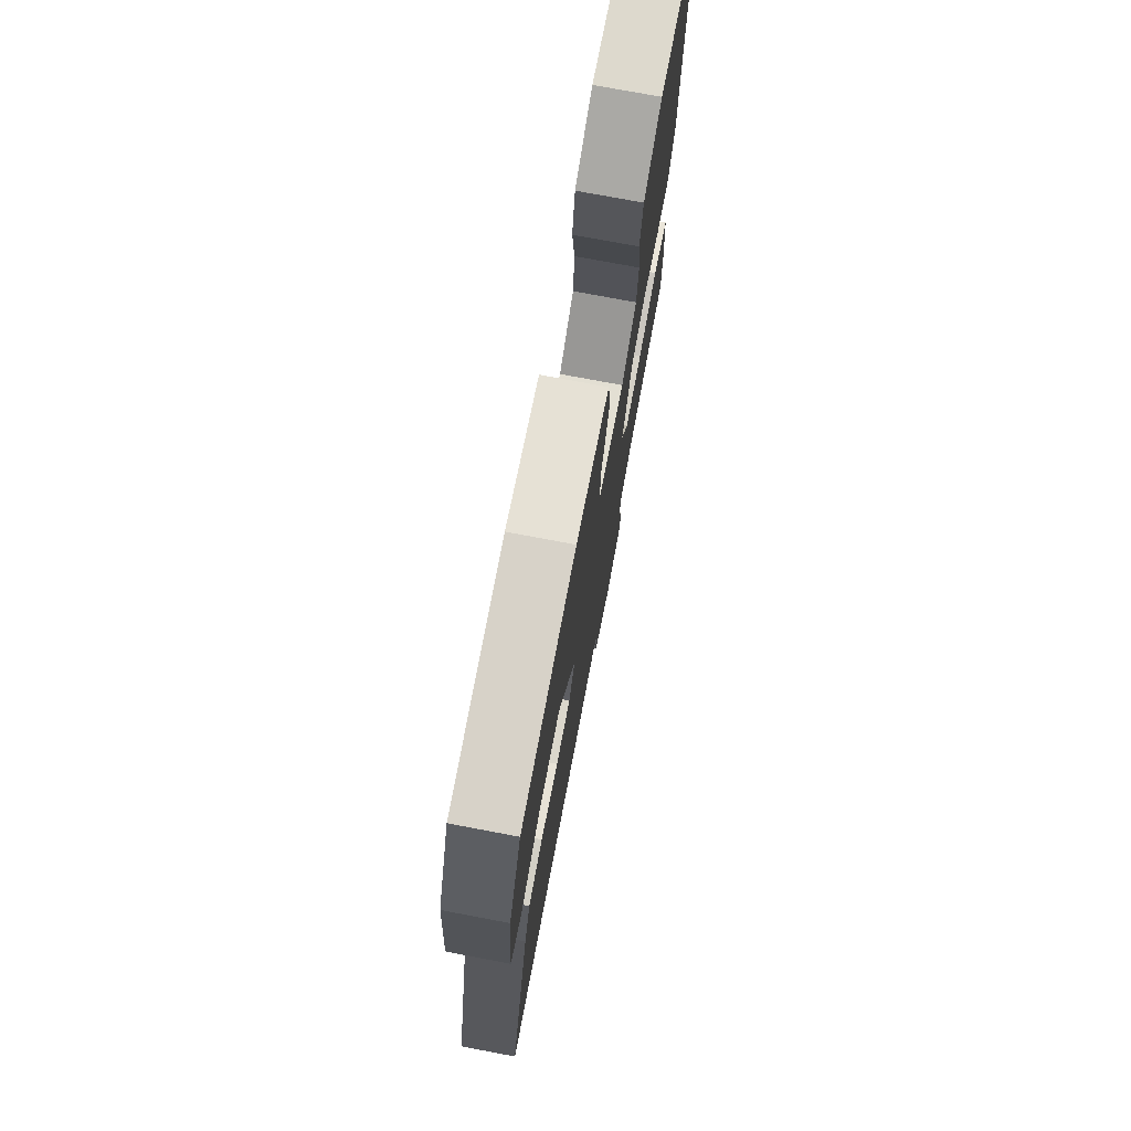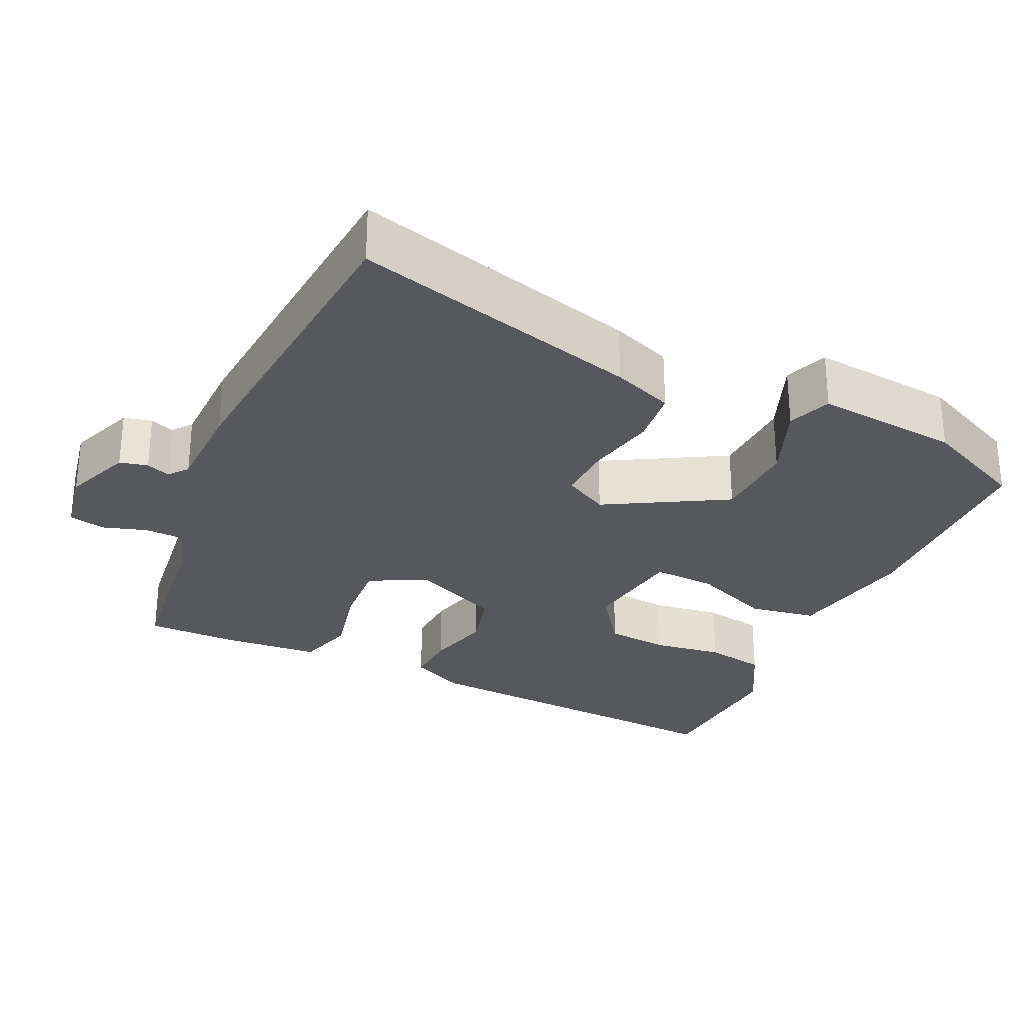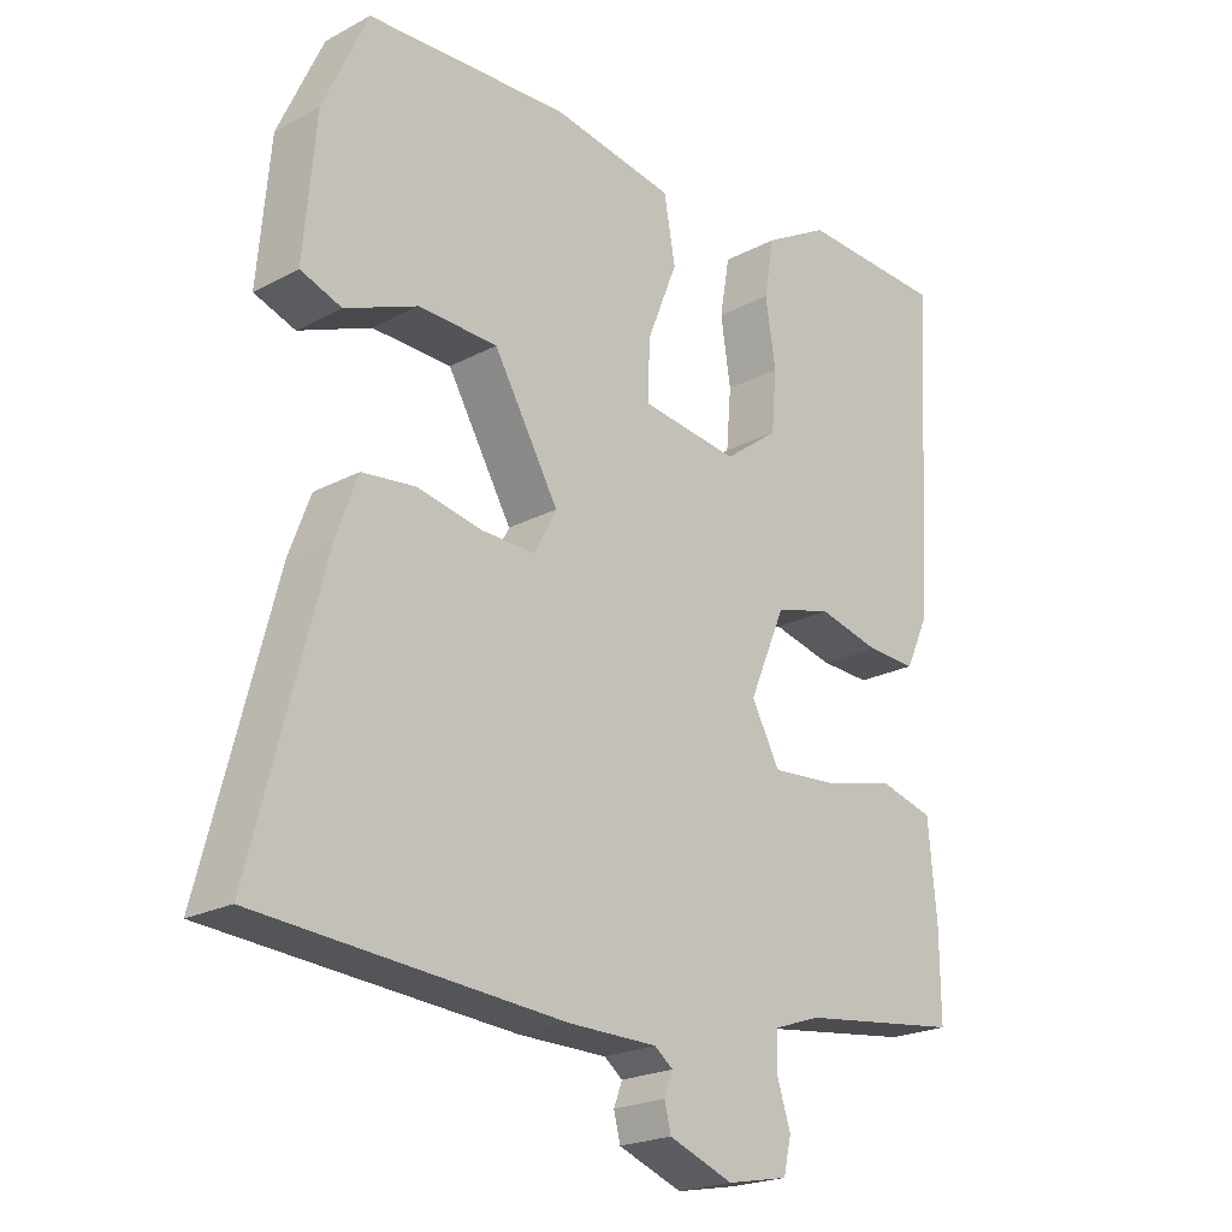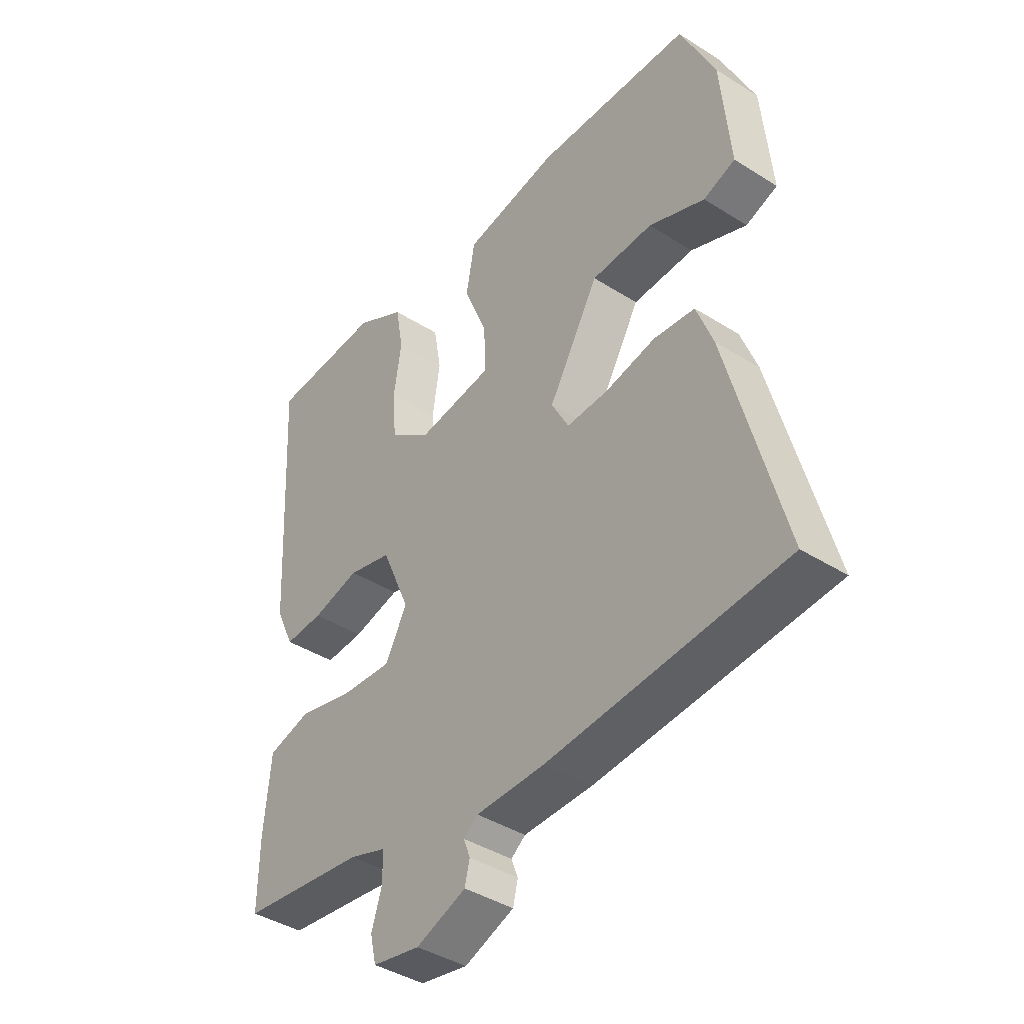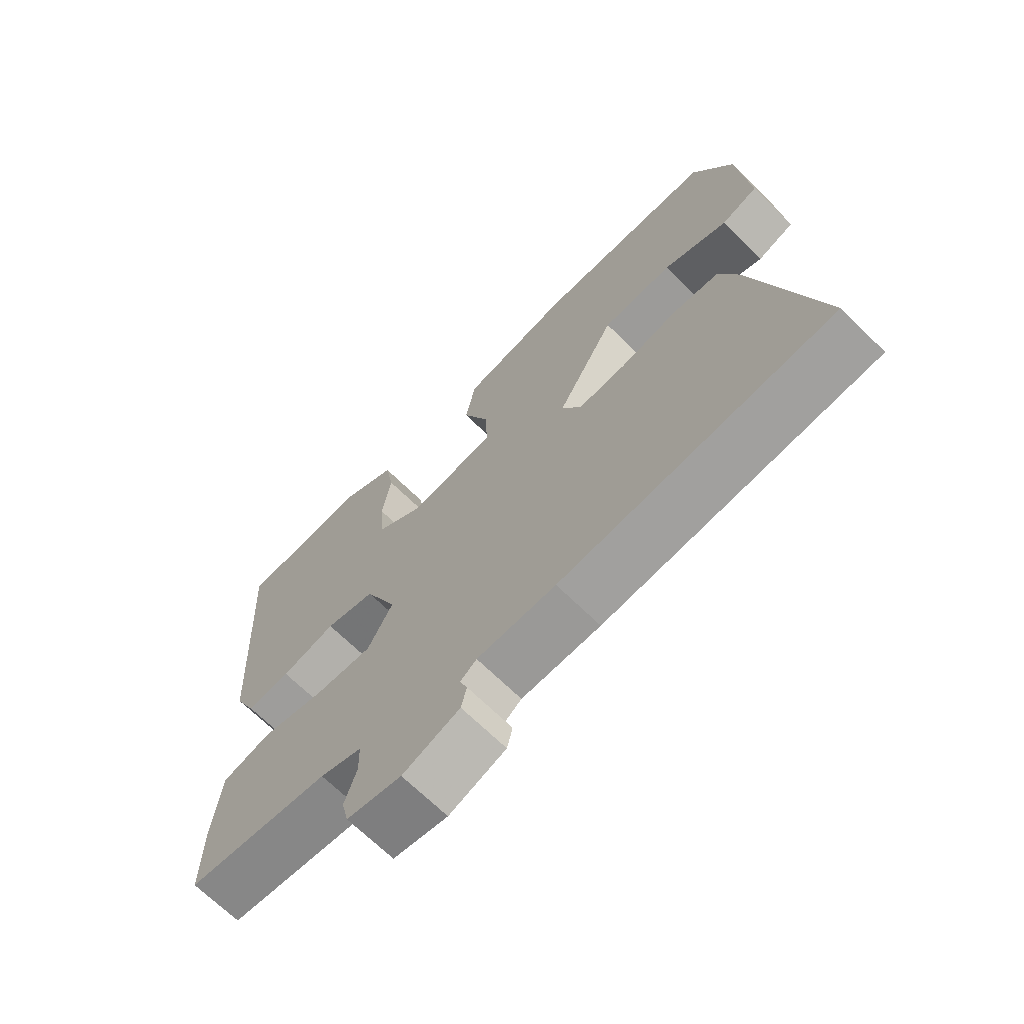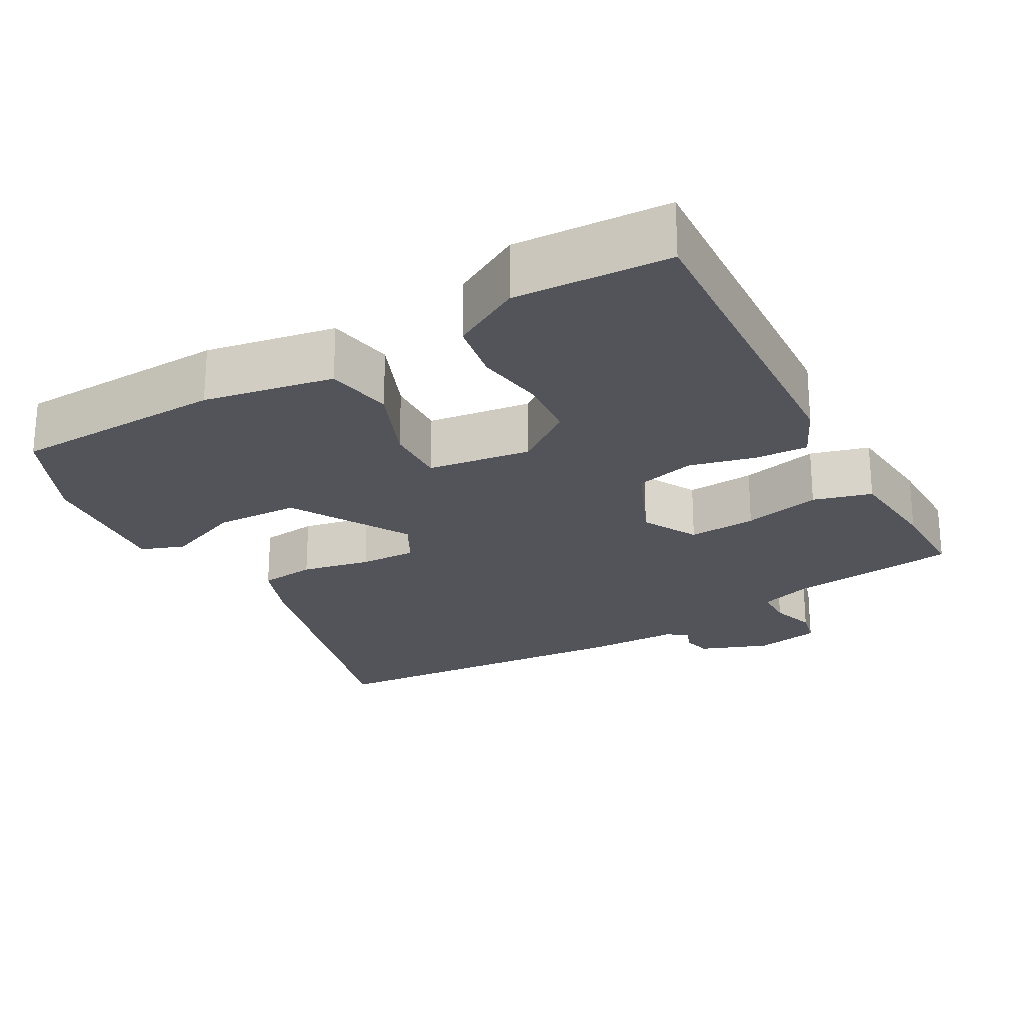
<metadata>
{"format":"obj","ext":"obj","renderer":"f3d","projection":"perspective","resolution":1024,"background":"white","views":[{"elev":74.6,"azim":-79.3,"up":"+Z"},{"elev":-28.6,"azim":-115.5,"up":"+Y"},{"elev":-21.8,"azim":-47.0,"up":"+Z"},{"elev":-41.2,"azim":-127.5,"up":"+Z"},{"elev":-68.6,"azim":-134.5,"up":"+Z"},{"elev":-23.8,"azim":29.1,"up":"+Y"}]}
</metadata>
<code>
v 0.477 0.07 -0.432
v 0.248 0.07 -0.462
v 0.181 0.07 -0.485
v 0.18 0.07 -0.537
v 0.199 0.07 -0.596
v 0.188 0.07 -0.644
v 0.101 0.07 -0.661
v 0.01 0.07 -0.627
v 0.001 0.07 -0.59
v 0.013 0.07 -0.558
v -0.013 0.07 -0.538
v -0.138 0.07 -0.537
v -0.568 0.07 -0.506
v -0.468 0.07 -0.122
v -0.438 0.07 -0.041
v -0.363 0.07 -0.032
v -0.271 0.07 -0.05
v -0.195 0.07 -0.052
v -0.163 0.07 0.008
v -0.255 0.07 0.166
v -0.367 0.07 0.169
v -0.469 0.07 0.127
v -0.527 0.07 0.148
v -0.51 0.07 0.34
v -0.447 0.07 0.479
v -0.162 0.07 0.492
v 0.011 0.07 0.462
v 0.027 0.07 0.373
v -0.016 0.07 0.266
v -0.019 0.07 0.183
v 0.119 0.07 0.165
v 0.196 0.07 0.222
v 0.203 0.07 0.306
v 0.189 0.07 0.398
v 0.203 0.07 0.479
v 0.295 0.07 0.531
v 0.501 0.07 0.522
v 0.493 0.07 0.383
v 0.476 0.07 0.073
v 0.442 0.07 0
v 0.371 0.07 0.003
v 0.284 0.07 0.024
v 0.204 0.07 0.003
v 0.152 0.07 -0.118
v 0.192 0.07 -0.192
v 0.283 0.07 -0.185
v 0.386 0.07 -0.16
v 0.464 0.07 -0.181
v 0.476 0.07 -0.313
v 0.477 0 -0.432
v 0.248 0 -0.462
v 0.181 0 -0.485
v 0.18 0 -0.537
v 0.199 0 -0.596
v 0.188 0 -0.644
v 0.101 0 -0.661
v 0.01 0 -0.627
v 0.001 0 -0.59
v 0.013 0 -0.558
v -0.013 0 -0.538
v -0.138 0 -0.537
v -0.568 0 -0.506
v -0.468 0 -0.122
v -0.438 0 -0.041
v -0.363 0 -0.032
v -0.271 0 -0.05
v -0.195 0 -0.052
v -0.163 0 0.008
v -0.255 0 0.166
v -0.367 0 0.169
v -0.469 0 0.127
v -0.527 0 0.148
v -0.51 0 0.34
v -0.447 0 0.479
v -0.162 0 0.492
v 0.011 0 0.462
v 0.027 0 0.373
v -0.016 0 0.266
v -0.019 0 0.183
v 0.119 0 0.165
v 0.196 0 0.222
v 0.203 0 0.306
v 0.189 0 0.398
v 0.203 0 0.479
v 0.295 0 0.531
v 0.501 0 0.522
v 0.493 0 0.383
v 0.476 0 0.073
v 0.442 0 0
v 0.371 0 0.003
v 0.284 0 0.024
v 0.204 0 0.003
v 0.152 0 -0.118
v 0.192 0 -0.192
v 0.283 0 -0.185
v 0.386 0 -0.16
v 0.464 0 -0.181
v 0.476 0 -0.313
f 49 1 2
f 48 49 2
f 47 48 2
f 46 47 2
f 45 46 2 3
f 44 45 3
f 40 41 42
f 39 40 42
f 38 39 42
f 37 38 42
f 36 37 42
f 35 36 42
f 34 35 42
f 33 34 42
f 32 33 42 43
f 31 32 43 44
f 27 28 29
f 26 27 29
f 25 26 29
f 24 25 29
f 23 24 29
f 21 22 23
f 21 23 29
f 20 21 29 30
f 15 16 17
f 14 15 17
f 13 14 17
f 12 13 17
f 11 12 17
f 10 11 17 18
f 8 9 10
f 7 8 10
f 6 7 10
f 5 6 10
f 4 5 10
f 4 10 18 19
f 30 31 44
f 20 30 44
f 19 20 44
f 4 19 44
f 3 4 44
f 51 50 98
f 51 98 97
f 51 97 96
f 51 96 95
f 52 51 95 94
f 52 94 93
f 91 90 89
f 91 89 88
f 91 88 87
f 91 87 86
f 91 86 85
f 91 85 84
f 91 84 83
f 91 83 82
f 92 91 82 81
f 93 92 81 80
f 78 77 76
f 78 76 75
f 78 75 74
f 78 74 73
f 78 73 72
f 72 71 70
f 78 72 70
f 79 78 70 69
f 66 65 64
f 66 64 63
f 66 63 62
f 66 62 61
f 66 61 60
f 67 66 60 59
f 59 58 57
f 59 57 56
f 59 56 55
f 59 55 54
f 59 54 53
f 68 67 59 53
f 93 80 79
f 93 79 69
f 93 69 68
f 93 68 53
f 93 53 52
f 1 50 51 2
f 2 51 52 3
f 3 52 53 4
f 4 53 54 5
f 5 54 55 6
f 6 55 56 7
f 7 56 57 8
f 8 57 58 9
f 9 58 59 10
f 10 59 60 11
f 11 60 61 12
f 12 61 62 13
f 13 62 63 14
f 14 63 64 15
f 15 64 65 16
f 16 65 66 17
f 17 66 67 18
f 18 67 68 19
f 19 68 69 20
f 20 69 70 21
f 21 70 71 22
f 22 71 72 23
f 23 72 73 24
f 24 73 74 25
f 25 74 75 26
f 26 75 76 27
f 27 76 77 28
f 28 77 78 29
f 29 78 79 30
f 30 79 80 31
f 31 80 81 32
f 32 81 82 33
f 33 82 83 34
f 34 83 84 35
f 35 84 85 36
f 36 85 86 37
f 37 86 87 38
f 38 87 88 39
f 39 88 89 40
f 40 89 90 41
f 41 90 91 42
f 42 91 92 43
f 43 92 93 44
f 44 93 94 45
f 45 94 95 46
f 46 95 96 47
f 47 96 97 48
f 48 97 98 49
f 49 98 50 1

</code>
